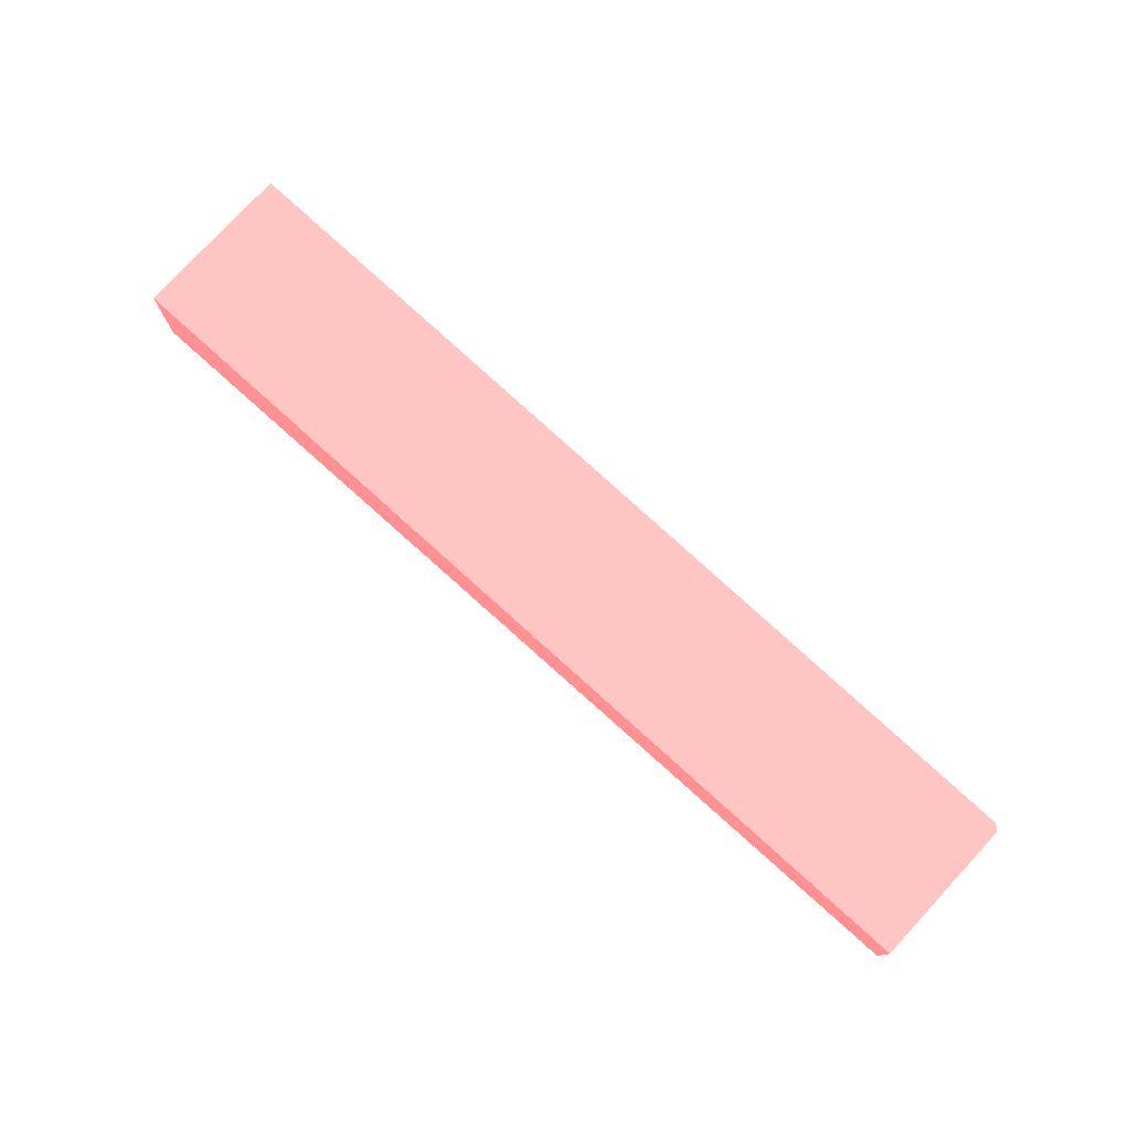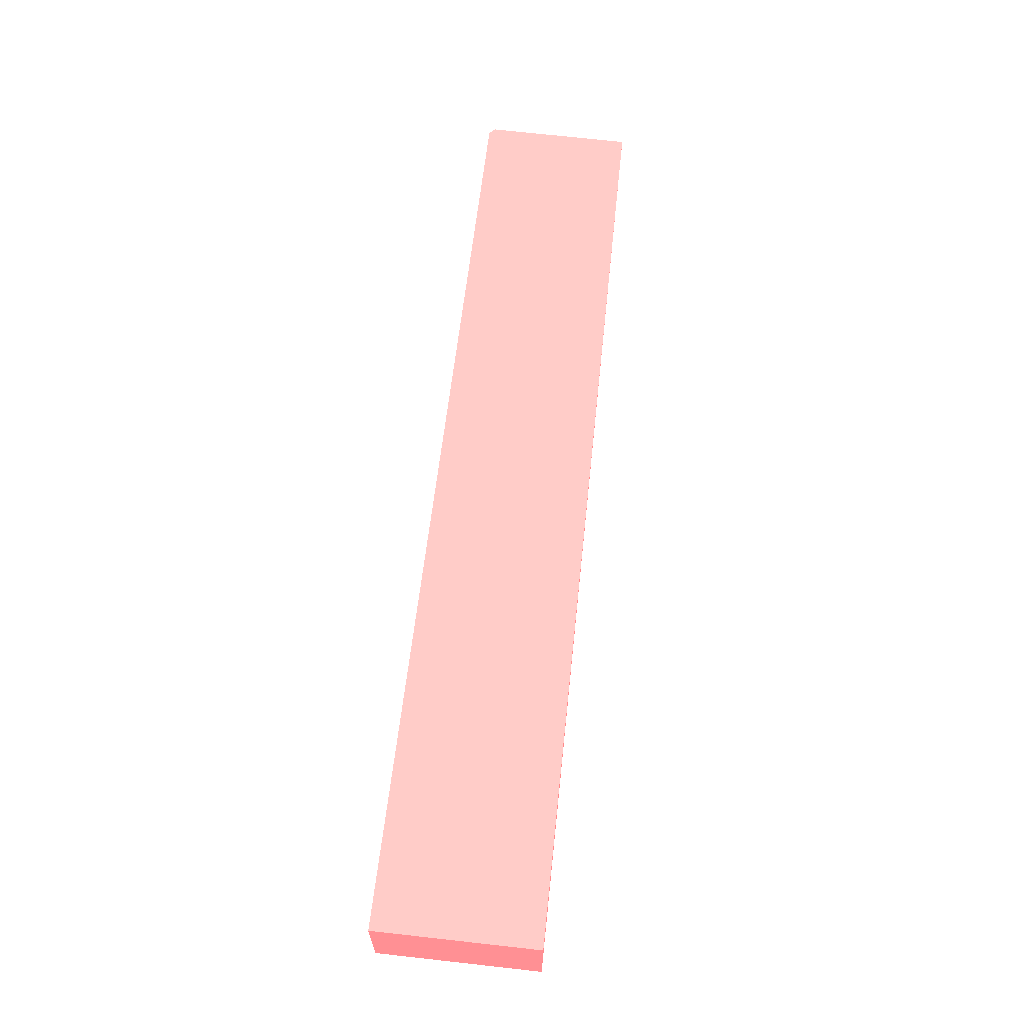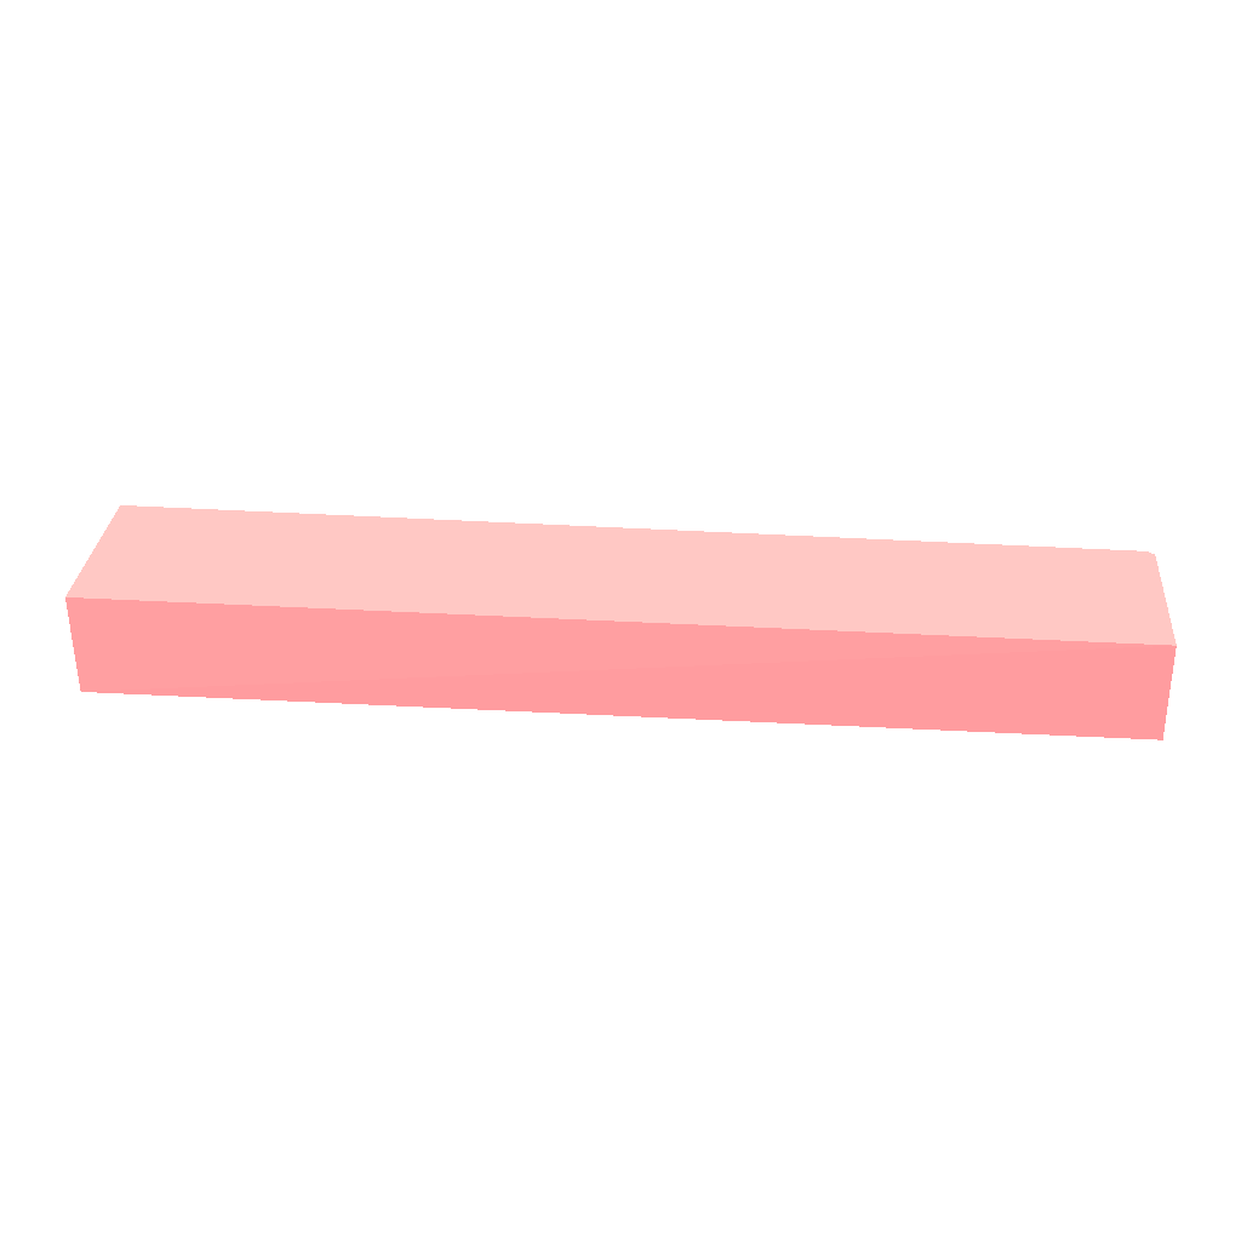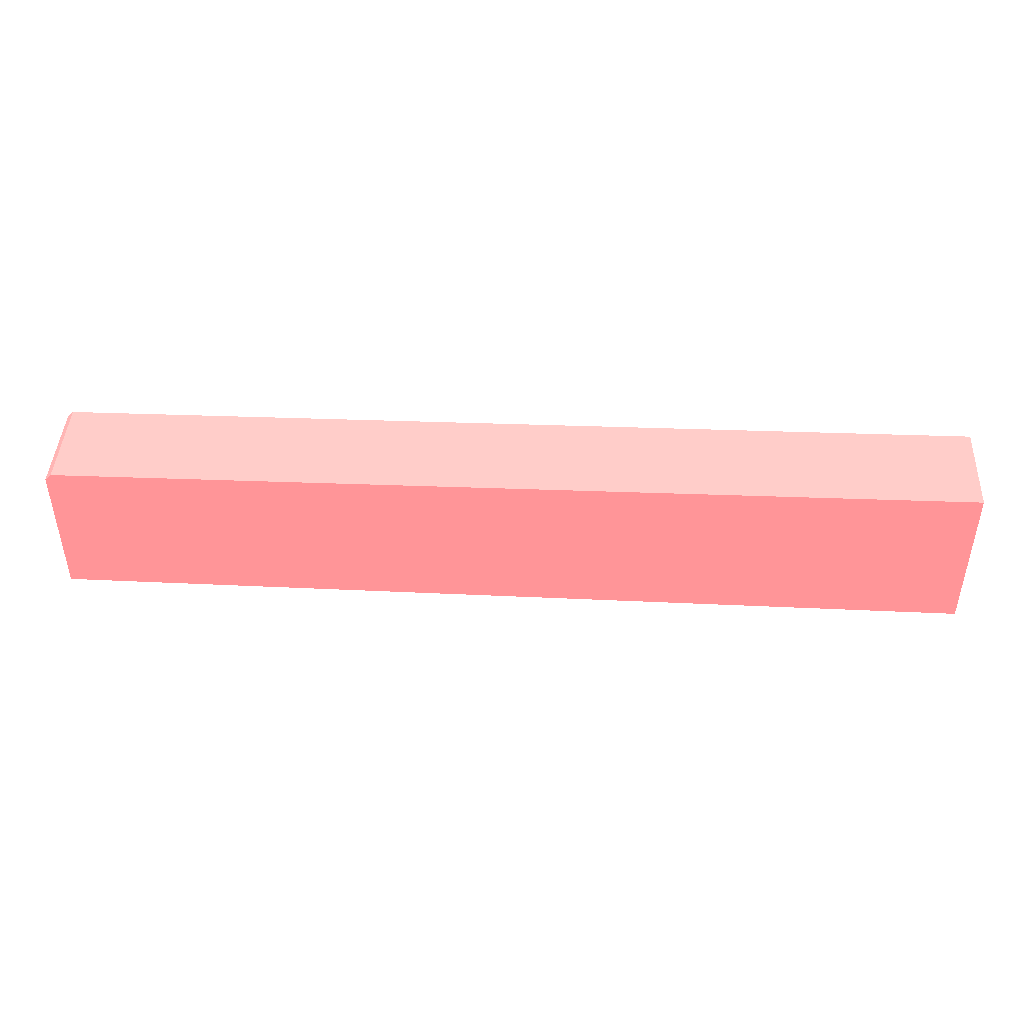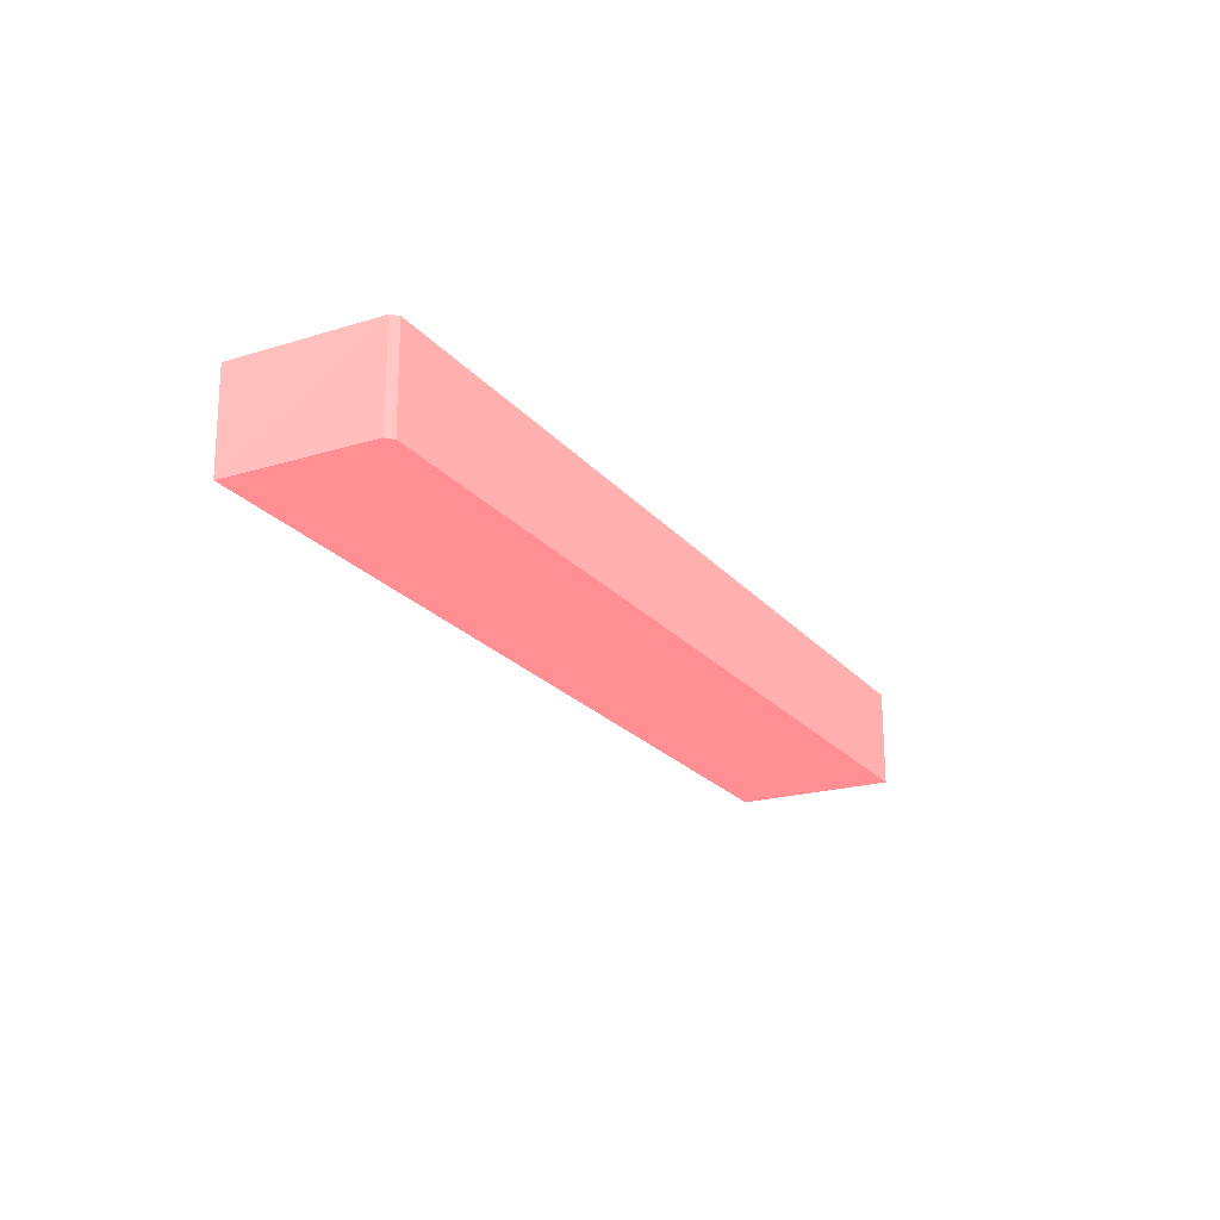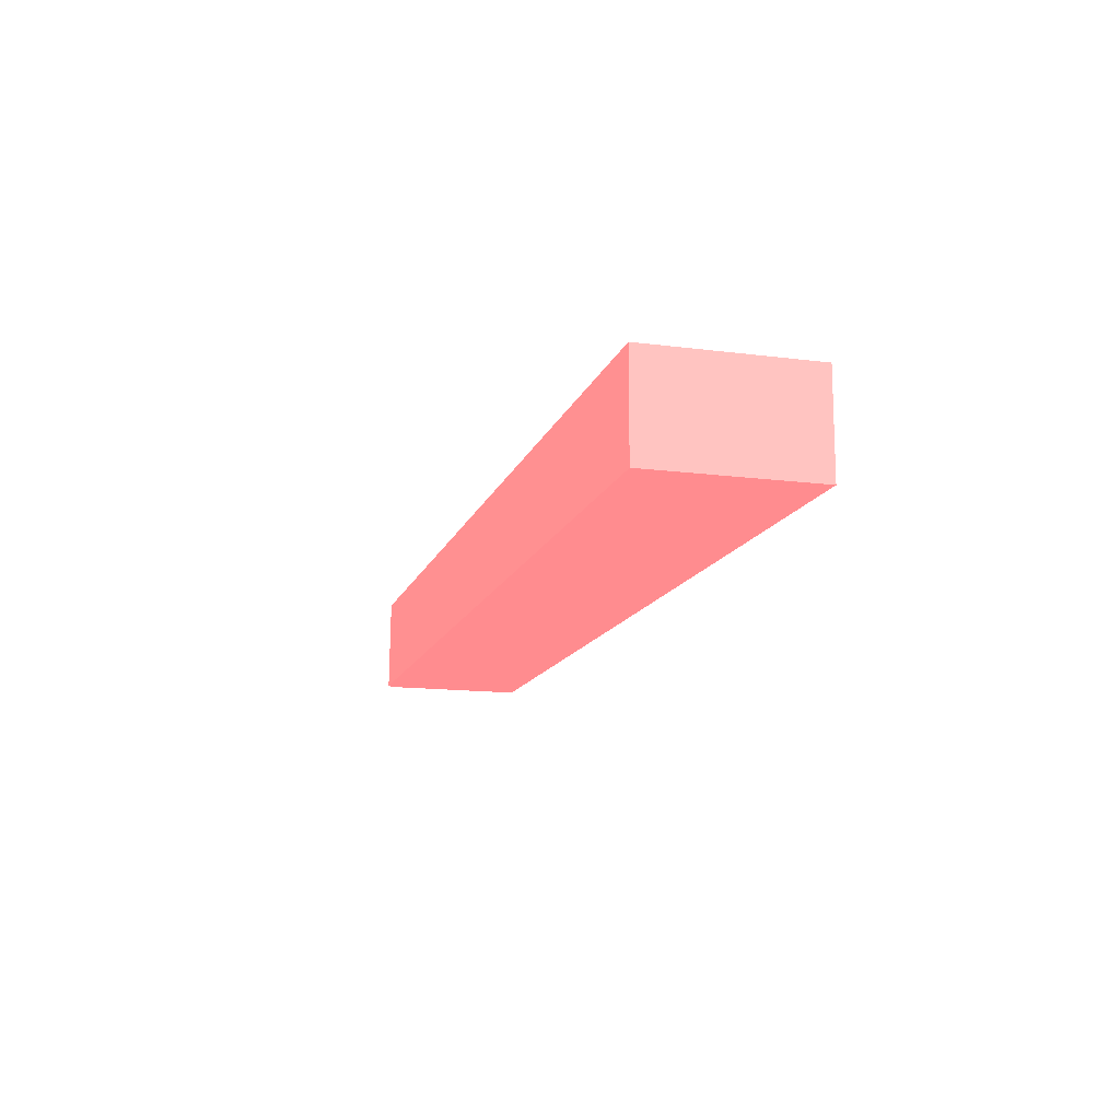
<metadata>
{"format":"obj","ext":"obj","renderer":"f3d","projection":"perspective","resolution":1024,"background":"white","views":[{"elev":76.9,"azim":42.4,"up":"+Z"},{"elev":63.8,"azim":-83.6,"up":"+Z"},{"elev":32.0,"azim":5.0,"up":"+Z"},{"elev":44.5,"azim":-177.4,"up":"+Y"},{"elev":-21.4,"azim":118.0,"up":"+Z"},{"elev":-14.0,"azim":-106.0,"up":"+Z"}]}
</metadata>
<code>
v 5.435 4.896 -0.5 0.9059 0.4235 0.4275
v 5.416 3.209 -0.5 0.9059 0.4235 0.4275
v 5.445 3.247 -1.603 0.9059 0.4235 0.4275
v -5.178 5 -1.603 0.9059 0.4235 0.4275
v -5.178 5 -0.5 0.9059 0.4235 0.4275
v -5.178 3.15 -1.603 0.9059 0.4235 0.4275
v 5.375 4.973 -1.603 0.9059 0.4235 0.4275
v -5.178 3.15 -0.5 0.9059 0.4235 0.4275
v 5.448 4.9 -1.603 0.9059 0.4235 0.4275
v 5.366 4.962 -0.5 0.9059 0.4235 0.4275
f 1 2 3
f 5 2 1
f 6 3 2
f 6 4 3
f 6 5 4
f 7 3 4
f 7 4 5
f 8 6 2
f 8 2 5
f 8 5 6
f 9 7 1
f 9 1 3
f 9 3 7
f 10 7 5
f 10 5 1
f 10 1 7

</code>
